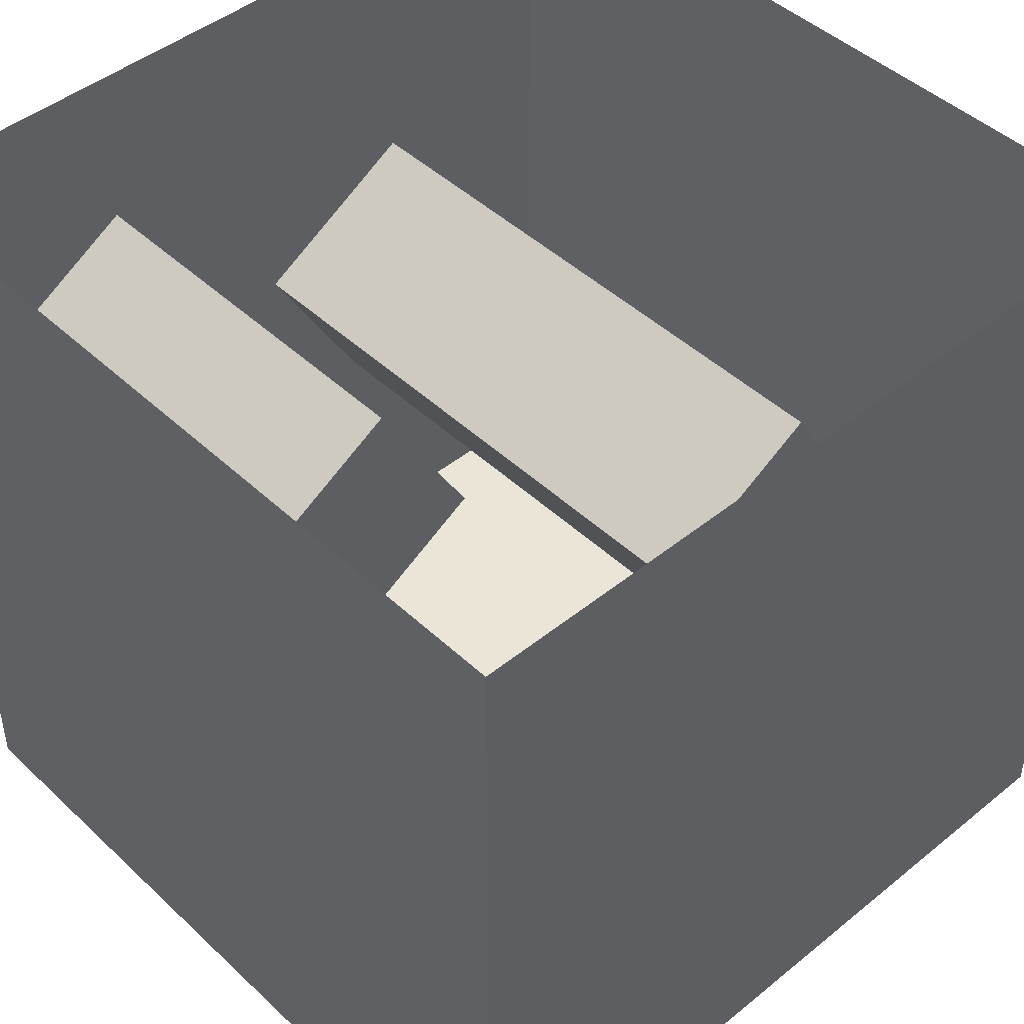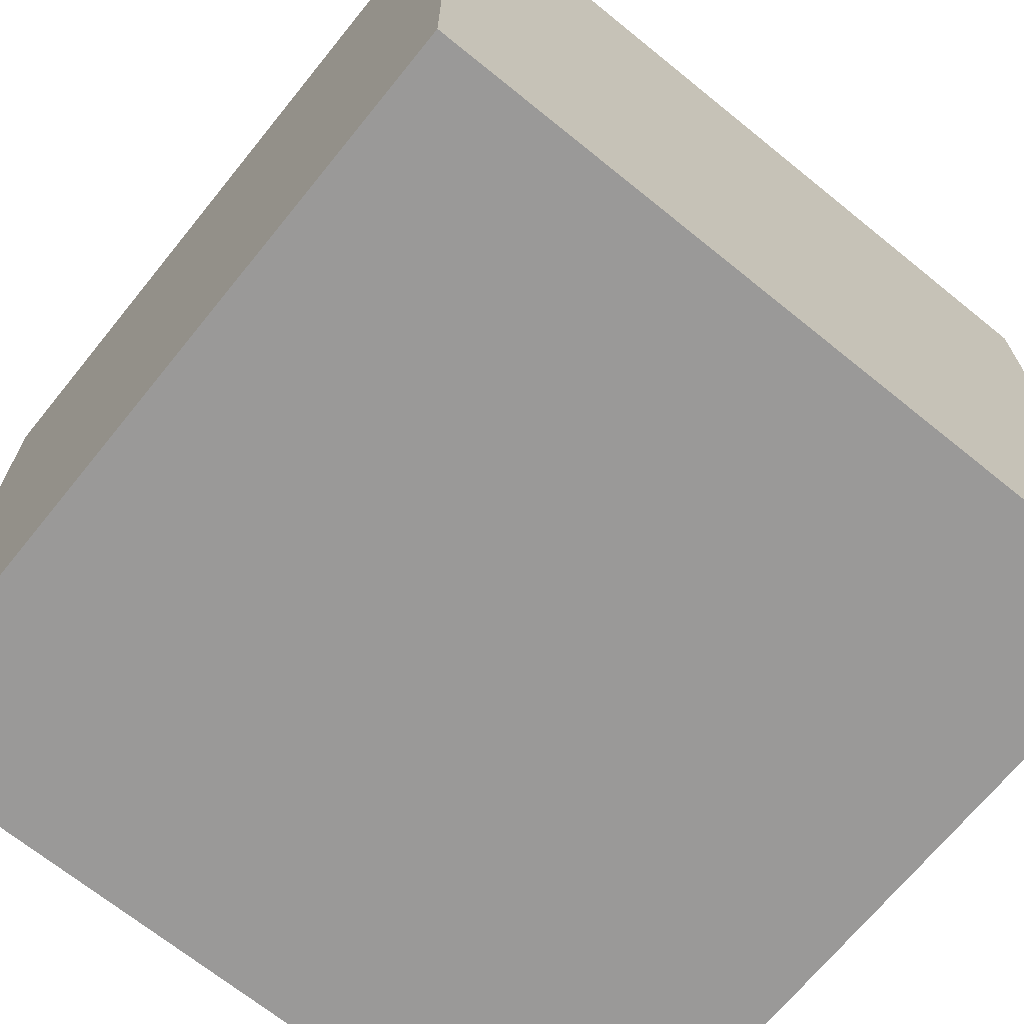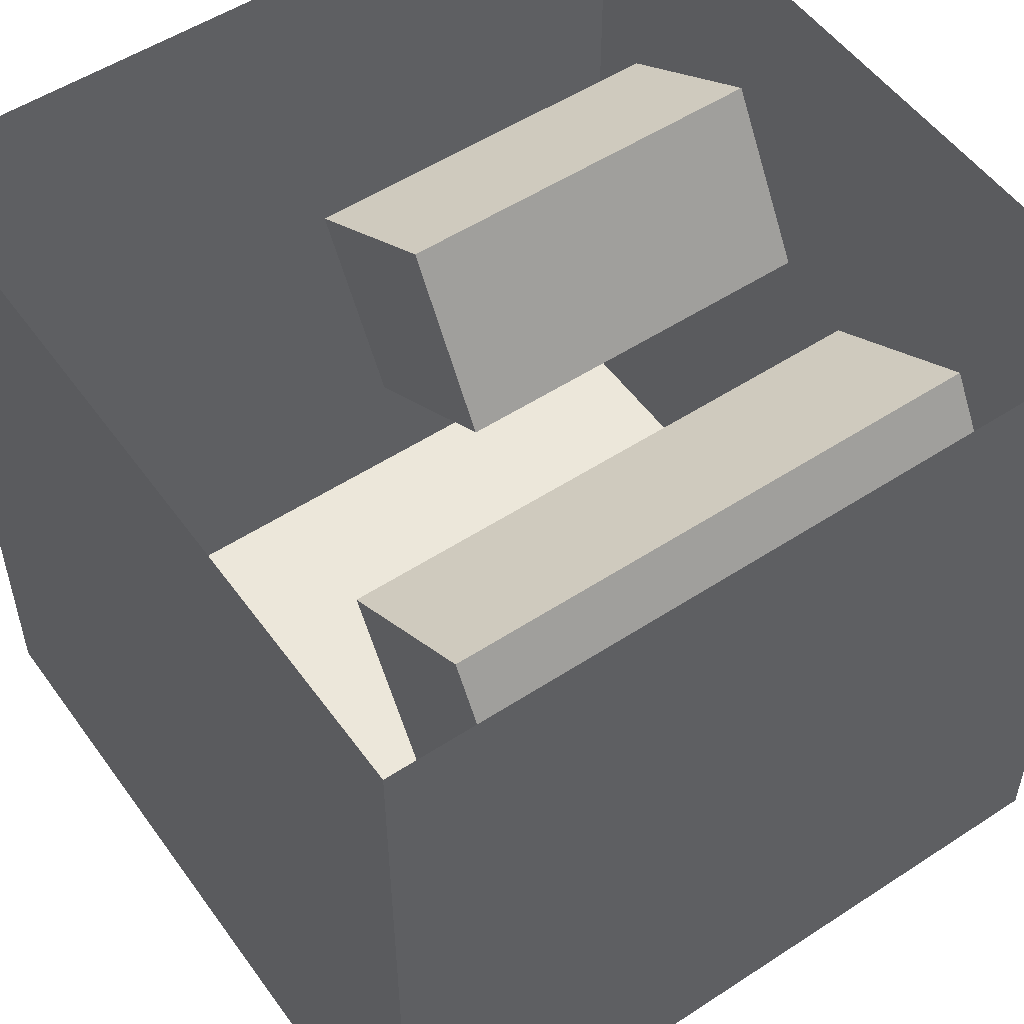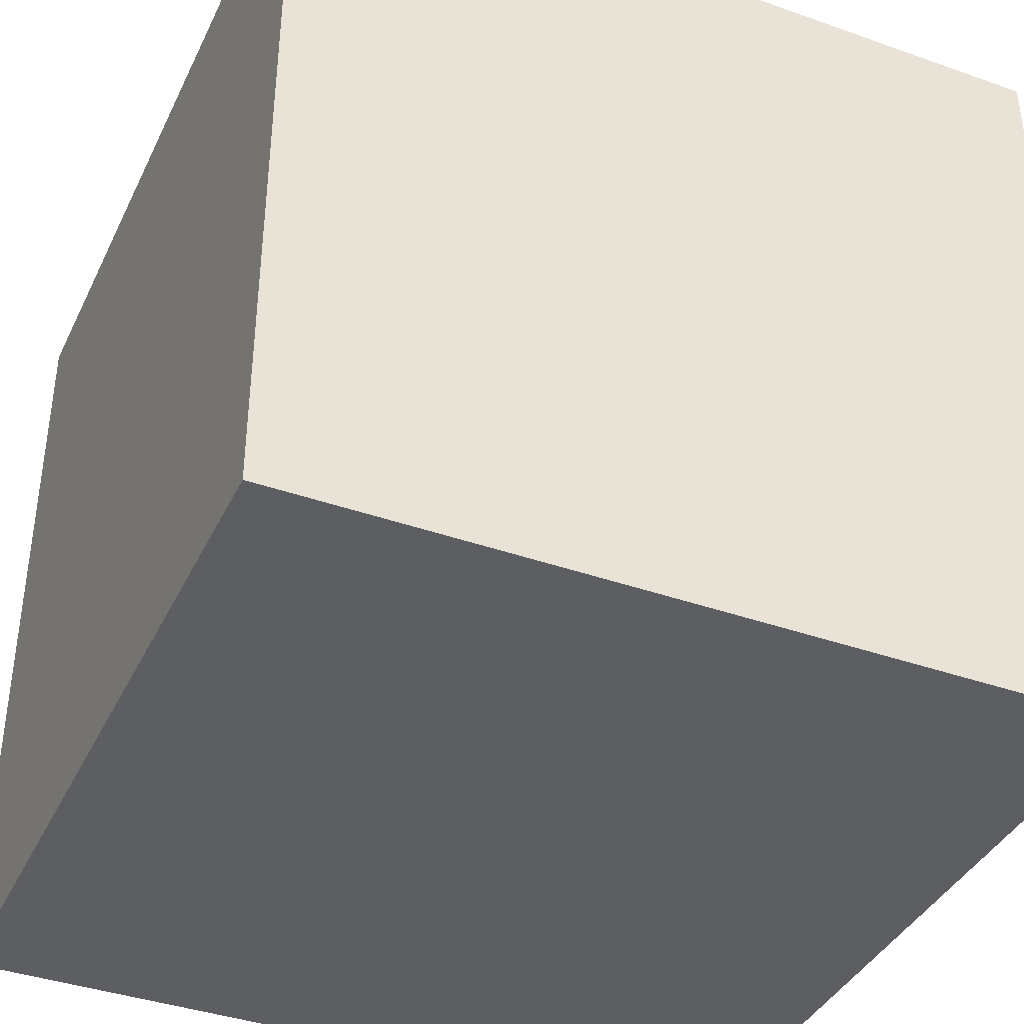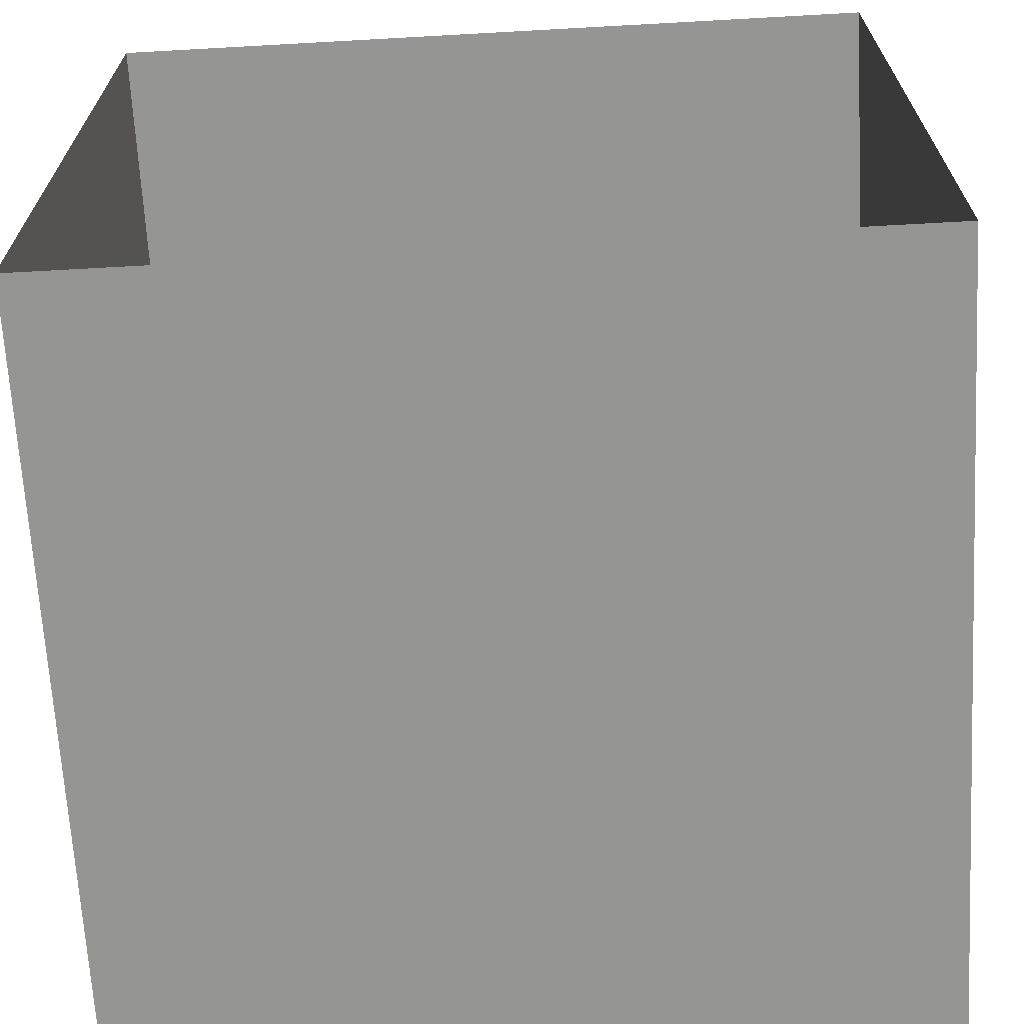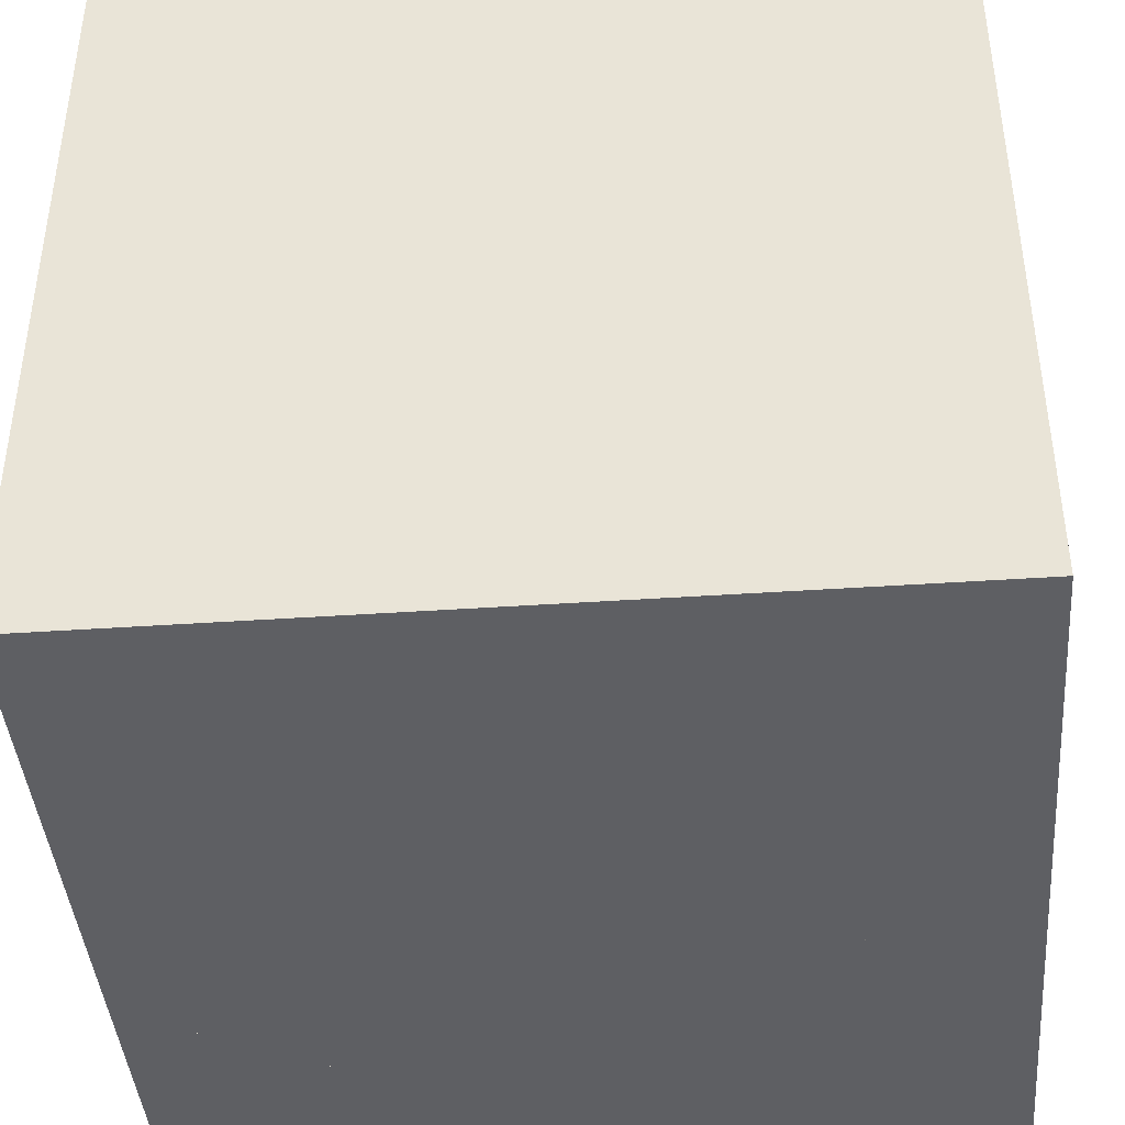
<metadata>
{"format":"obj","ext":"obj","renderer":"f3d","projection":"perspective","resolution":1024,"background":"white","views":[{"elev":45.6,"azim":137.0,"up":"+Z"},{"elev":-69.1,"azim":51.0,"up":"+Z"},{"elev":53.0,"azim":-125.0,"up":"+Z"},{"elev":-39.3,"azim":156.2,"up":"+Z"},{"elev":-67.4,"azim":3.2,"up":"+Y"},{"elev":-41.9,"azim":-175.3,"up":"+Y"}]}
</metadata>
<code>
v 0.817 0 1.183
v 1.683 0 0.683
v 0.317 0 0.317
v 1.183 -0 -0.183
v 0.817 2 1.183
v 1.683 2 0.683
v 0.317 2 0.317
v 1.183 2 -0.183
v -0.983 0 0.683
v -0.117 0 0.183
v -1.483 -0 -0.183
v -0.617 -0 -0.683
v -0.983 3 0.683
v -0.117 3 0.183
v -1.483 3 -0.183
v -0.617 3 -0.683
v -2 0 -2
v  2 0 -2
v -2 4 -2
v  2 4 -2
v  2 0  2
v  2 0 -2
v  2 4  2
v  2 4 -2
v -2 0  2
v -2 0 -2
v -2 4  2
v -2 4 -2
v -2 4  2
v  2 4  2
v -2 4 -2
v  2 4 -2
v -2 0  2
v  2 0  2
v -2 0 -2
v  2 0 -2
f 1 3 4
f 2 1 4
f 5 6 8
f 8 7 5
f 1 2 6
f 5 1 6
f 2 4 8
f 8 6 2
f 4 3 7
f 7 8 4
f 3 1 5
f 5 7 3
f 9 11 12
f 12 10 9
f 13 14 16
f 16 15 13
f 9 10 14
f 14 13 9
f 10 12 16
f 16 14 10
f 12 11 15
f 15 16 12
f 11 9 13
f 13 15 11
f 17 18 19
f 20 19 18
f 22 21 24
f 23 24 21
f 25 26 27
f 28 27 26
f 30 29 32
f 31 32 29
f 35 33 36
f 34 36 33

</code>
